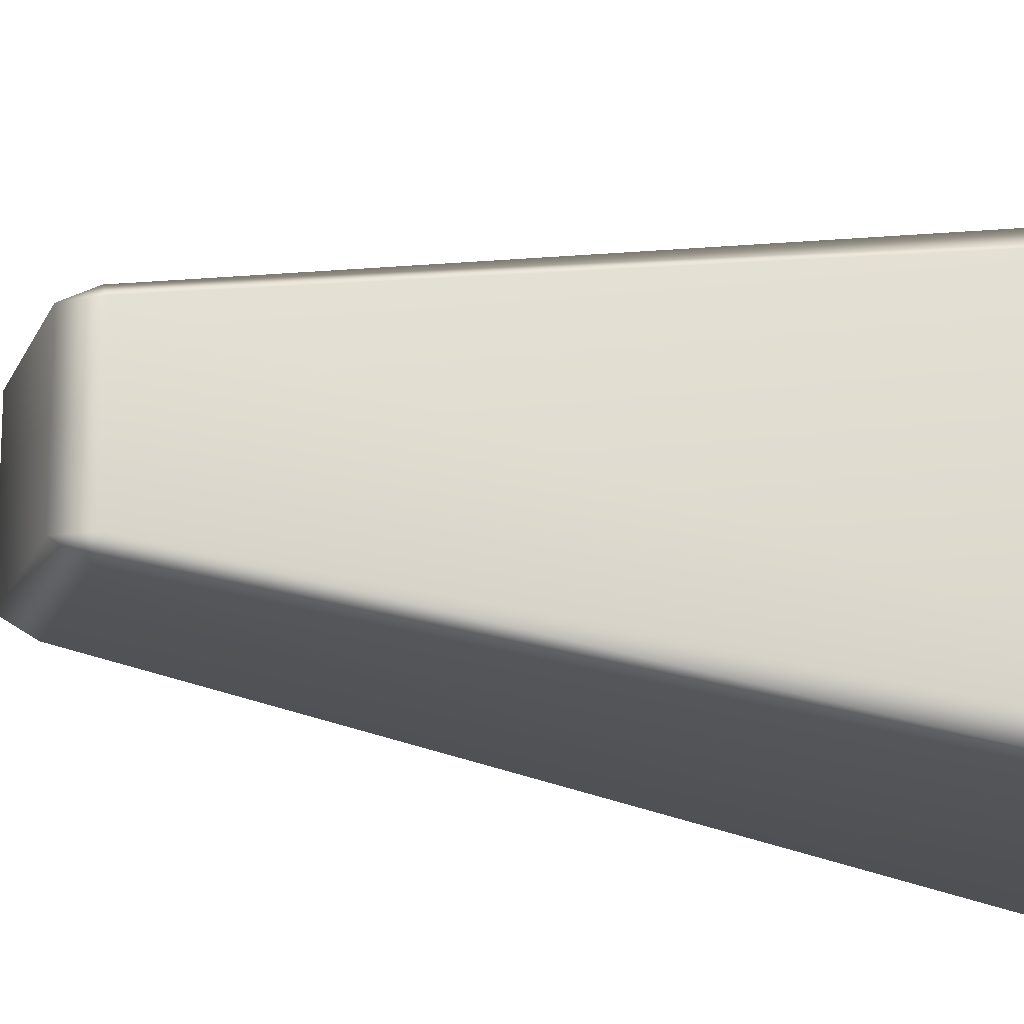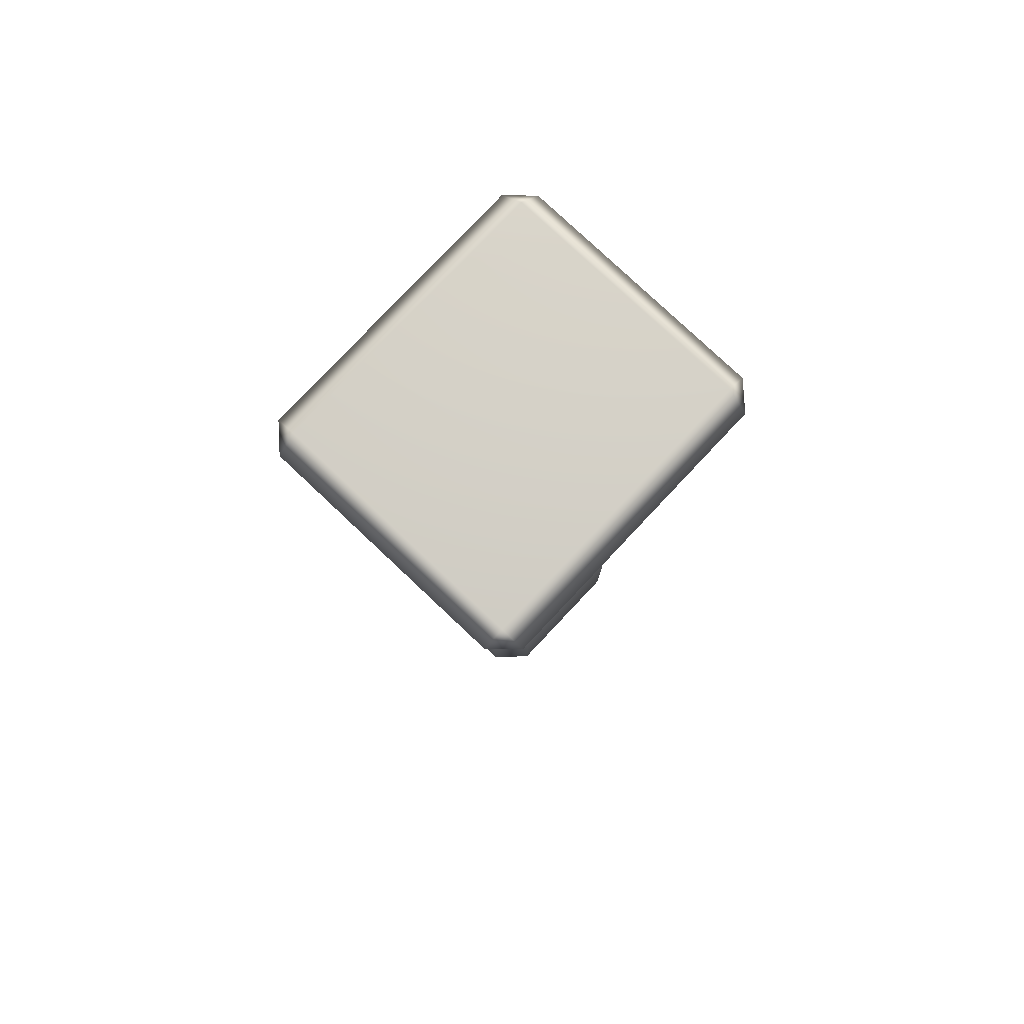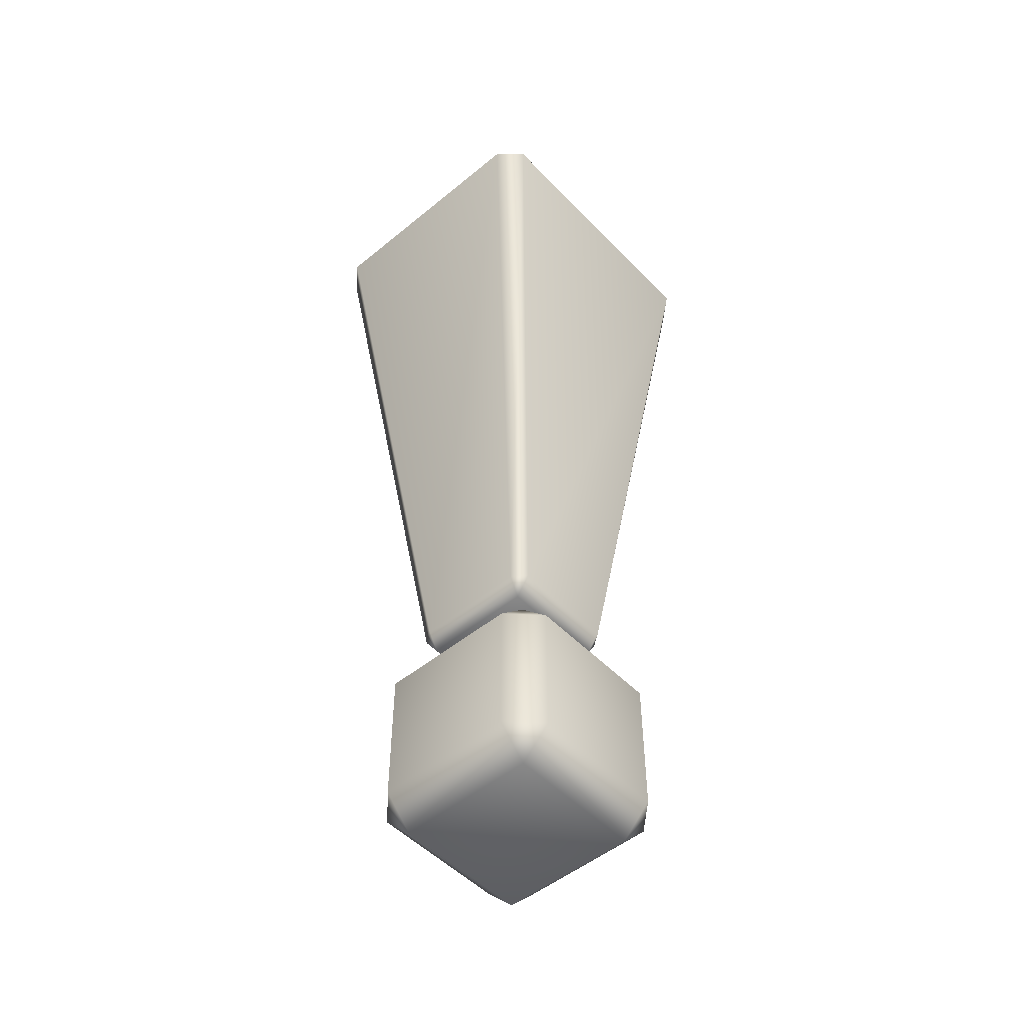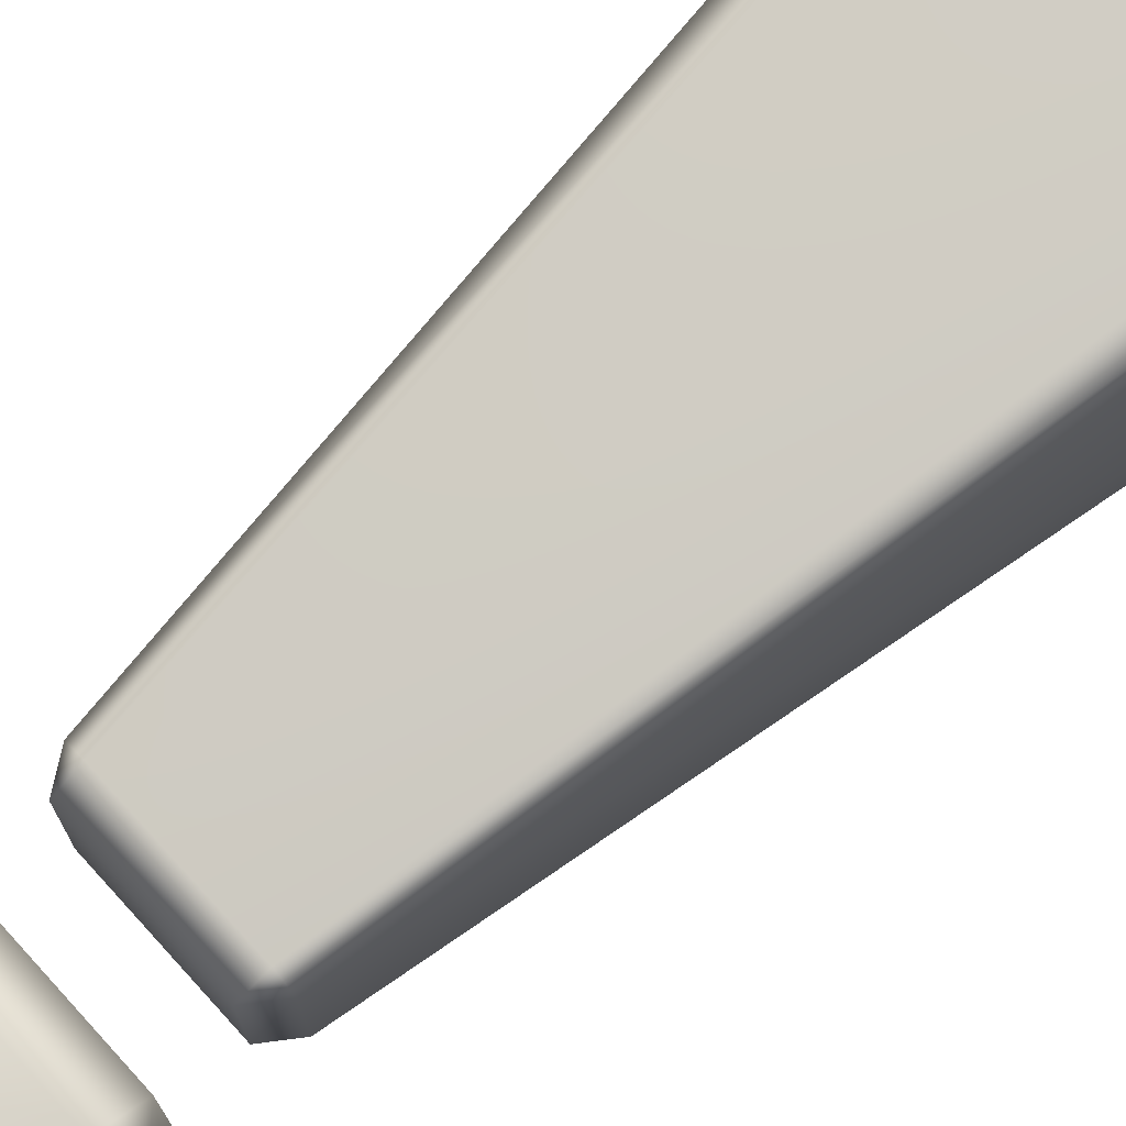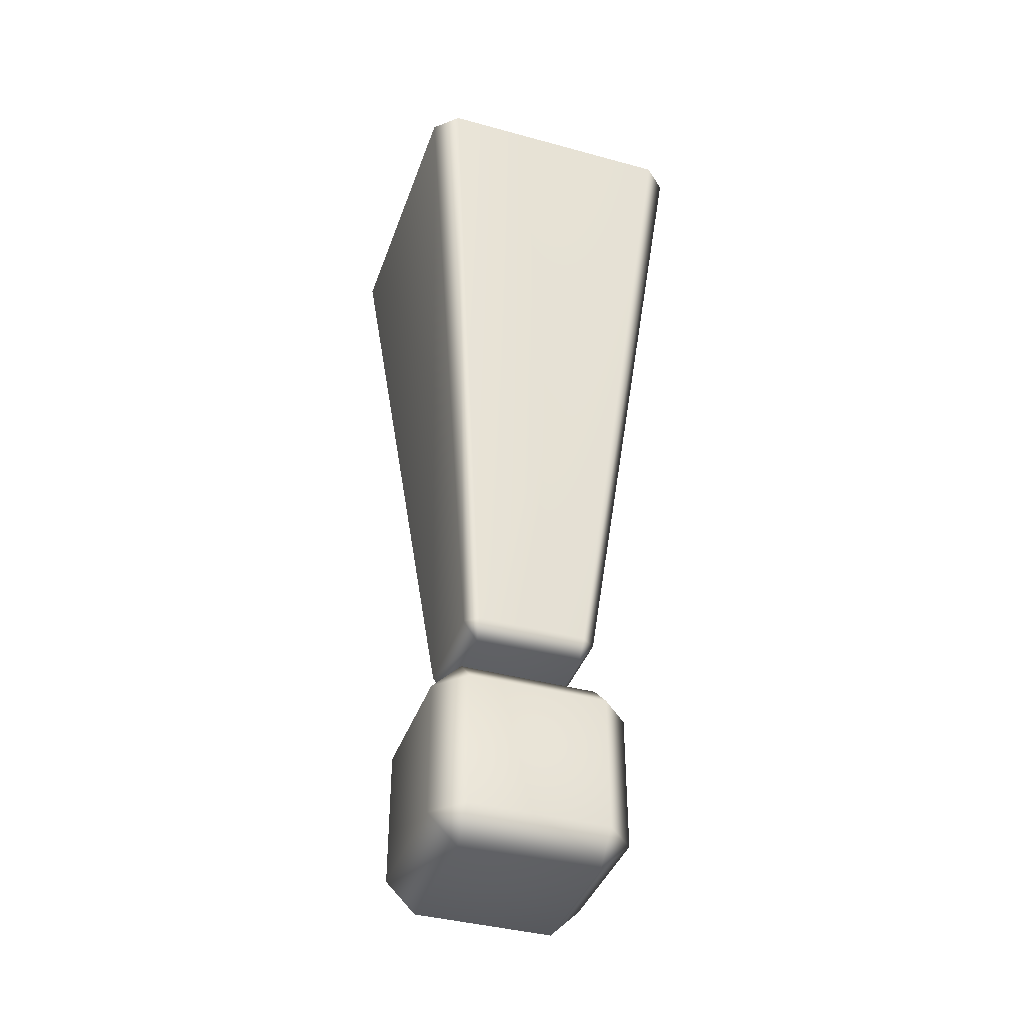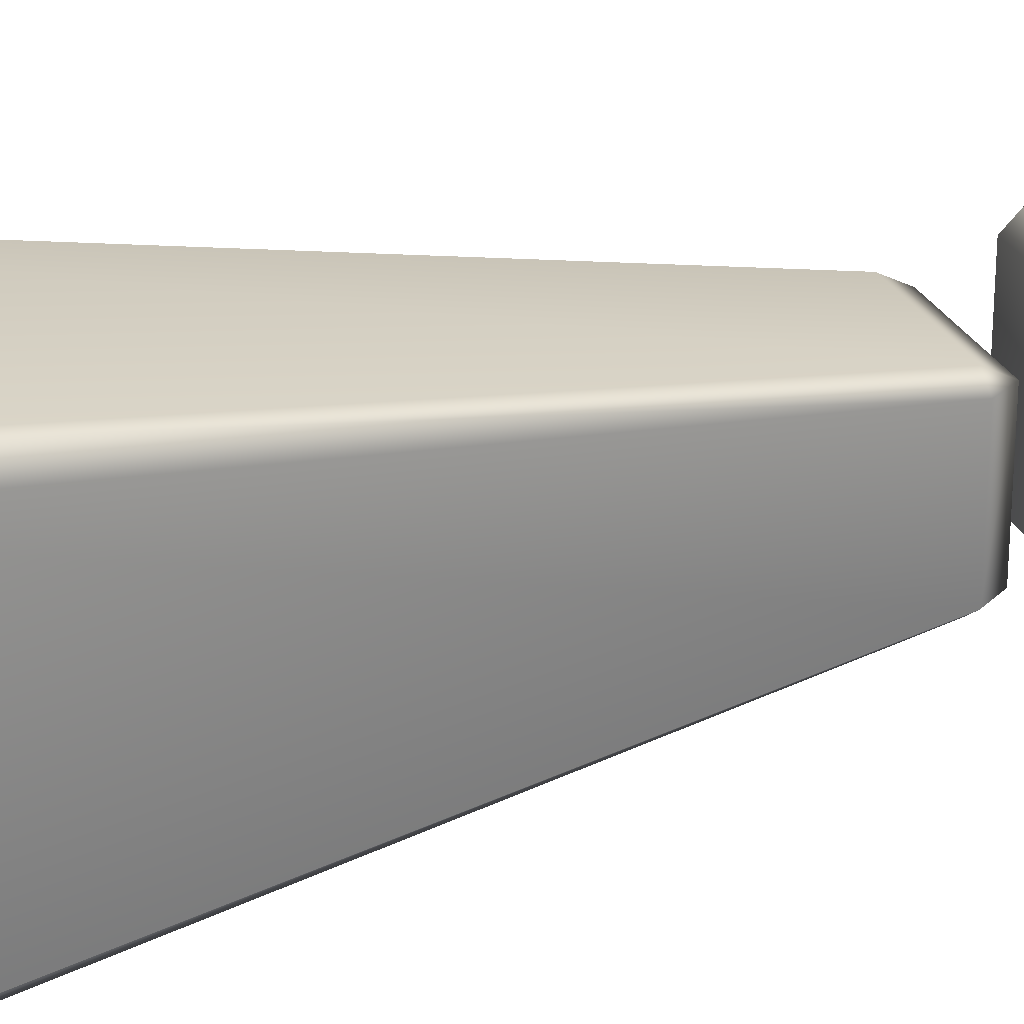
<metadata>
{"format":"obj","ext":"obj","renderer":"f3d","projection":"perspective","resolution":1024,"background":"white","views":[{"elev":-19.4,"azim":72.4,"up":"+Z"},{"elev":79.4,"azim":43.3,"up":"+Y"},{"elev":-50.5,"azim":-138.1,"up":"+Y"},{"elev":76.2,"azim":47.8,"up":"+Z"},{"elev":-39.8,"azim":-18.6,"up":"+Y"},{"elev":26.9,"azim":-110.6,"up":"+Z"}]}
</metadata>
<code>
g FXPoly_Exclamation
v 0.09176 -0.3875 0.09462
v 0.1323 -0.428 0.09462
v 0.1323 -0.428 -0.09462
v 0.09176 -0.3875 -0.09462
v 0.09176 -0.428 0.1352
v -0.09748 -0.3875 0.09462
v -0.09748 -0.428 0.1352
v 0.09176 -0.6173 0.1352
v 0.1323 -0.6173 0.09462
v -0.138 -0.428 0.09462
v -0.09748 -0.3875 -0.09462
v -0.138 -0.428 -0.09462
v -0.138 -0.6173 0.09462
v -0.09748 -0.6173 0.1352
v 0.09176 -0.6578 0.09462
v 0.09176 -0.6578 -0.09462
v 0.1323 -0.6173 -0.09462
v -0.09748 -0.6578 0.09462
v -0.138 -0.6173 -0.09462
v -0.09748 -0.6578 -0.09462
v 0.09176 -0.6173 -0.1352
v 0.09176 -0.428 -0.1352
v -0.09748 -0.6173 -0.1352
v -0.09748 -0.428 -0.1352
v 0.1726 0.6216 0.1937
v 0.2035 0.5927 0.1921
v 0.2035 0.5927 -0.1921
v 0.1726 0.6216 -0.1937
v 0.1711 0.5925 0.2218
v -0.1616 0.6216 0.1937
v -0.161 0.5933 0.2219
v 0.08117 -0.2954 0.08735
v 0.1004 -0.296 0.07308
v -0.1924 0.5927 0.1921
v -0.1616 0.6216 -0.1937
v -0.1924 0.5927 -0.1921
v -0.08931 -0.296 0.07308
v -0.07057 -0.2961 0.08733
v 0.08074 -0.3238 0.07236
v 0.08074 -0.3238 -0.07236
v 0.1004 -0.2954 -0.07281
v -0.0697 -0.3238 0.07236
v -0.08933 -0.2954 -0.07281
v -0.06978 -0.3238 -0.07242
v 0.08117 -0.2954 -0.08735
v 0.172 0.5933 -0.2219
v -0.07013 -0.2954 -0.08735
v -0.16 0.5925 -0.2218
f 1 2 3 4
f 5 1 6 7
f 2 5 8 9
f 10 6 11 12
f 7 10 13 14
f 9 15 16 17
f 15 8 14 18
f 18 13 19 20
f 17 21 22 3
f 21 16 20 23
f 23 19 12 24
f 4 22 24 11
f 5 7 14 8
f 15 18 20 16
f 21 23 24 22
f 4 11 6 1
f 10 12 19 13
f 3 2 9 17
f 1 5 2
f 10 7 6
f 9 8 15
f 18 14 13
f 17 16 21
f 23 20 19
f 3 22 4
f 11 24 12
f 25 26 27 28
f 29 25 30 31
f 26 29 32 33
f 34 30 35 36
f 31 34 37 38
f 33 39 40 41
f 39 32 38 42
f 42 37 43 44
f 41 45 46 27
f 45 40 44 47
f 47 43 36 48
f 28 46 48 35
f 29 31 38 32
f 39 42 44 40
f 45 47 48 46
f 28 35 30 25
f 34 36 43 37
f 27 26 33 41
f 25 29 26
f 34 31 30
f 33 32 39
f 42 38 37
f 41 40 45
f 47 44 43
f 27 46 28
f 35 48 36

</code>
